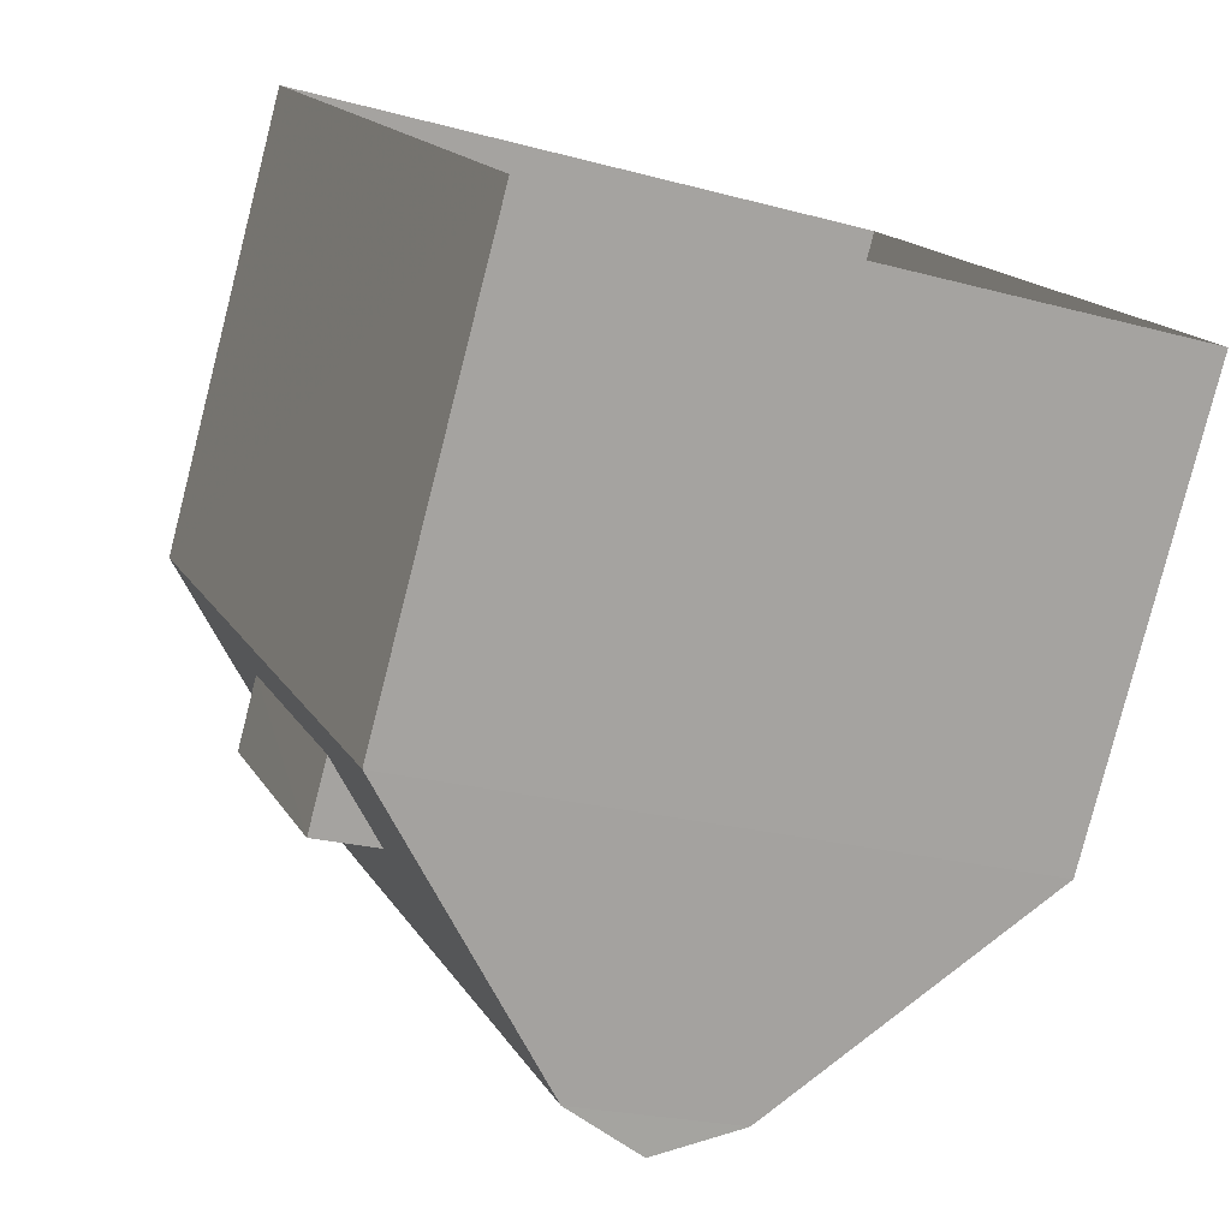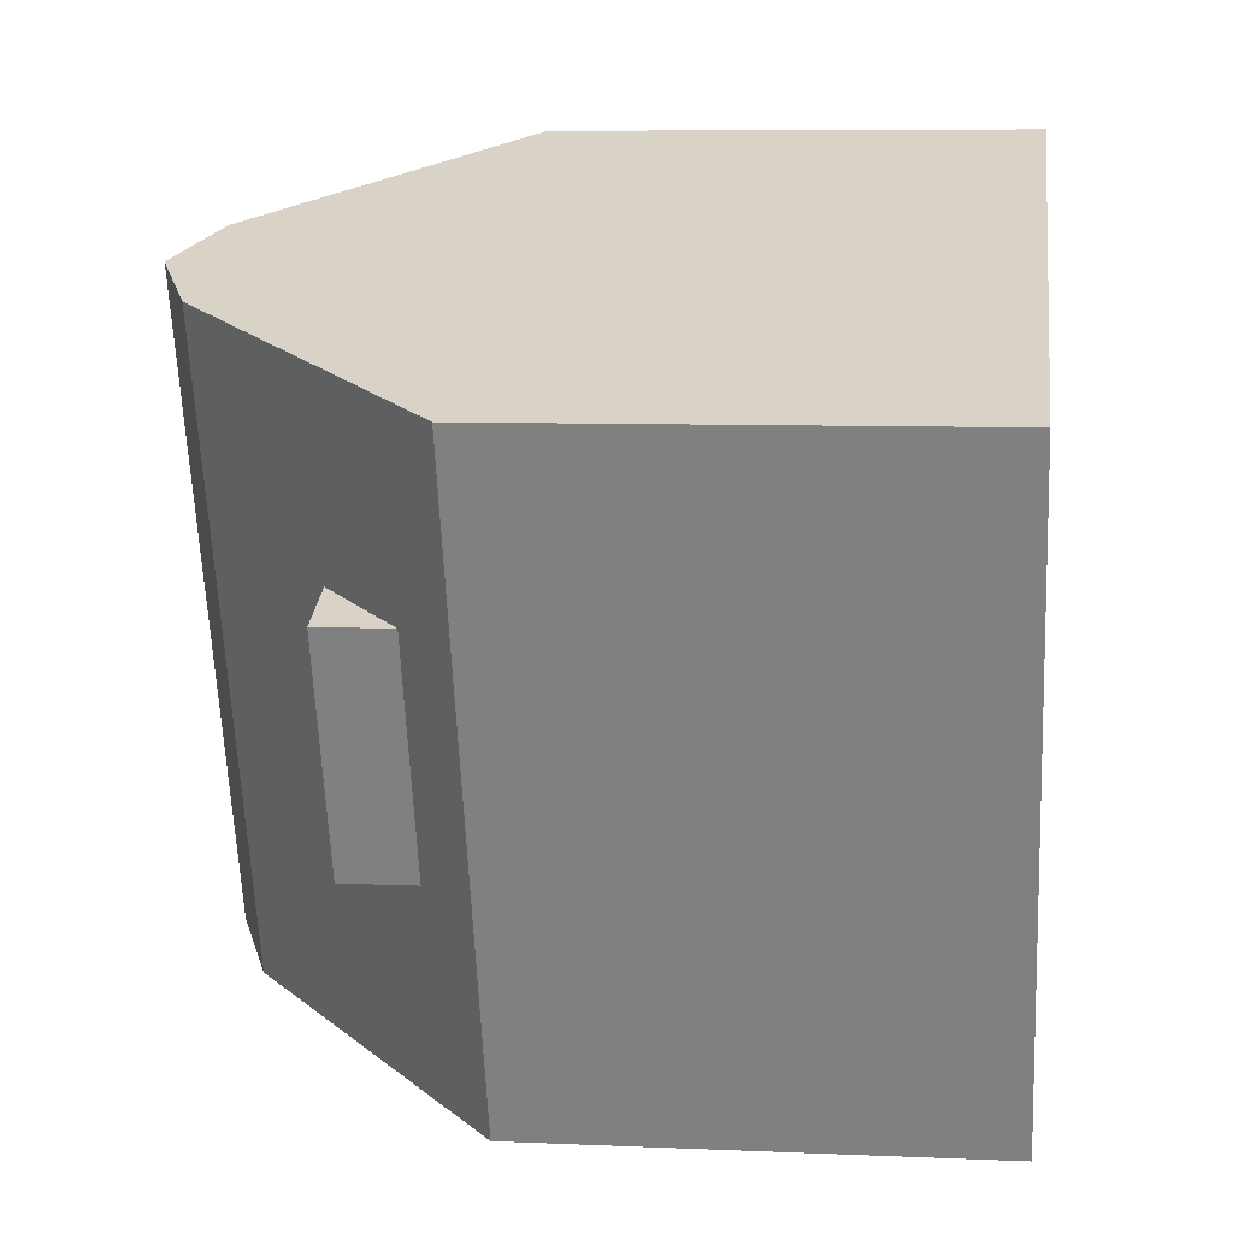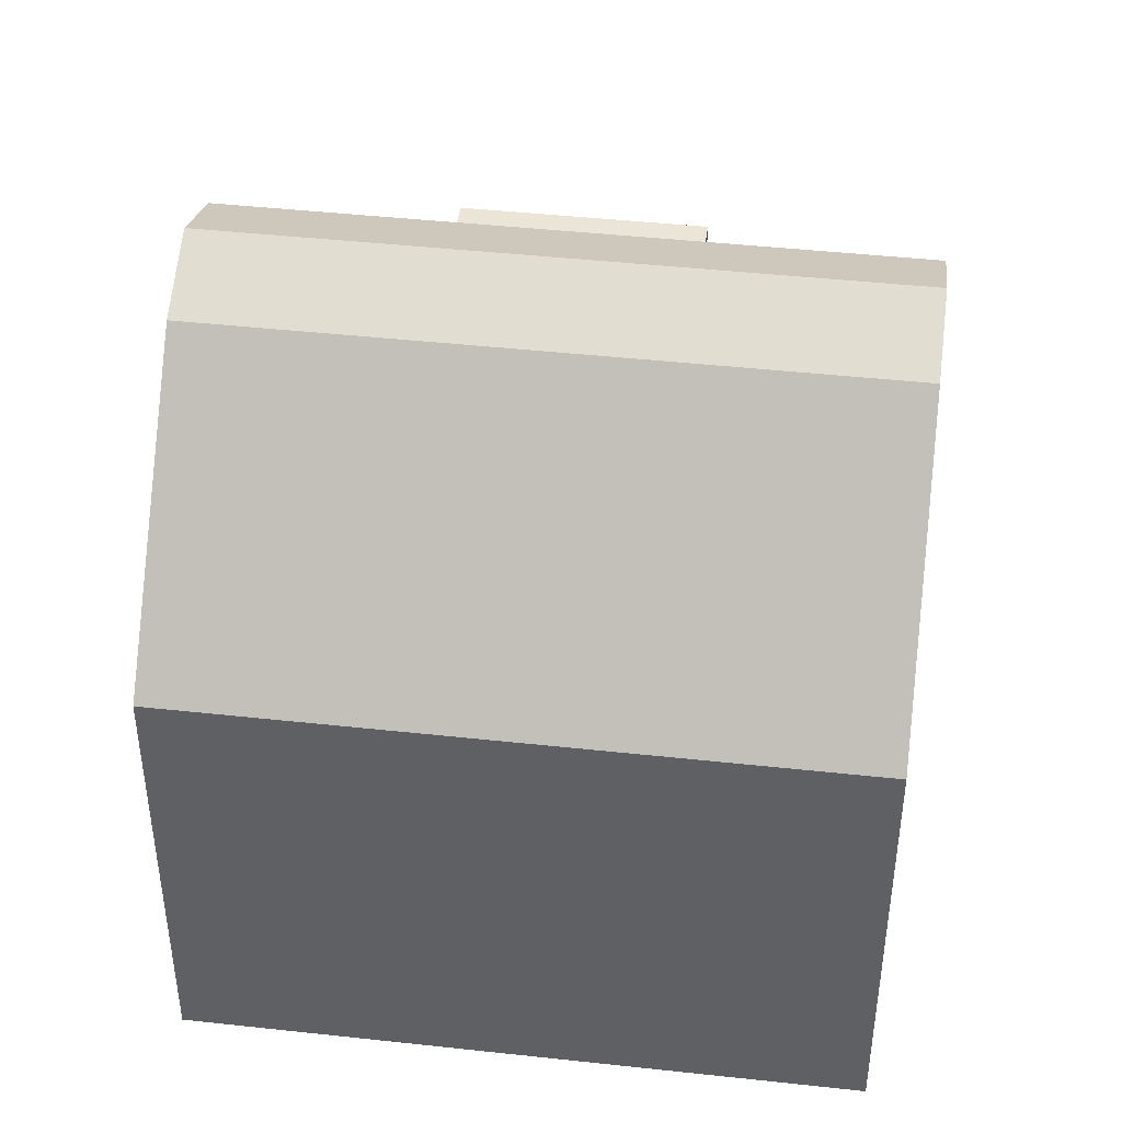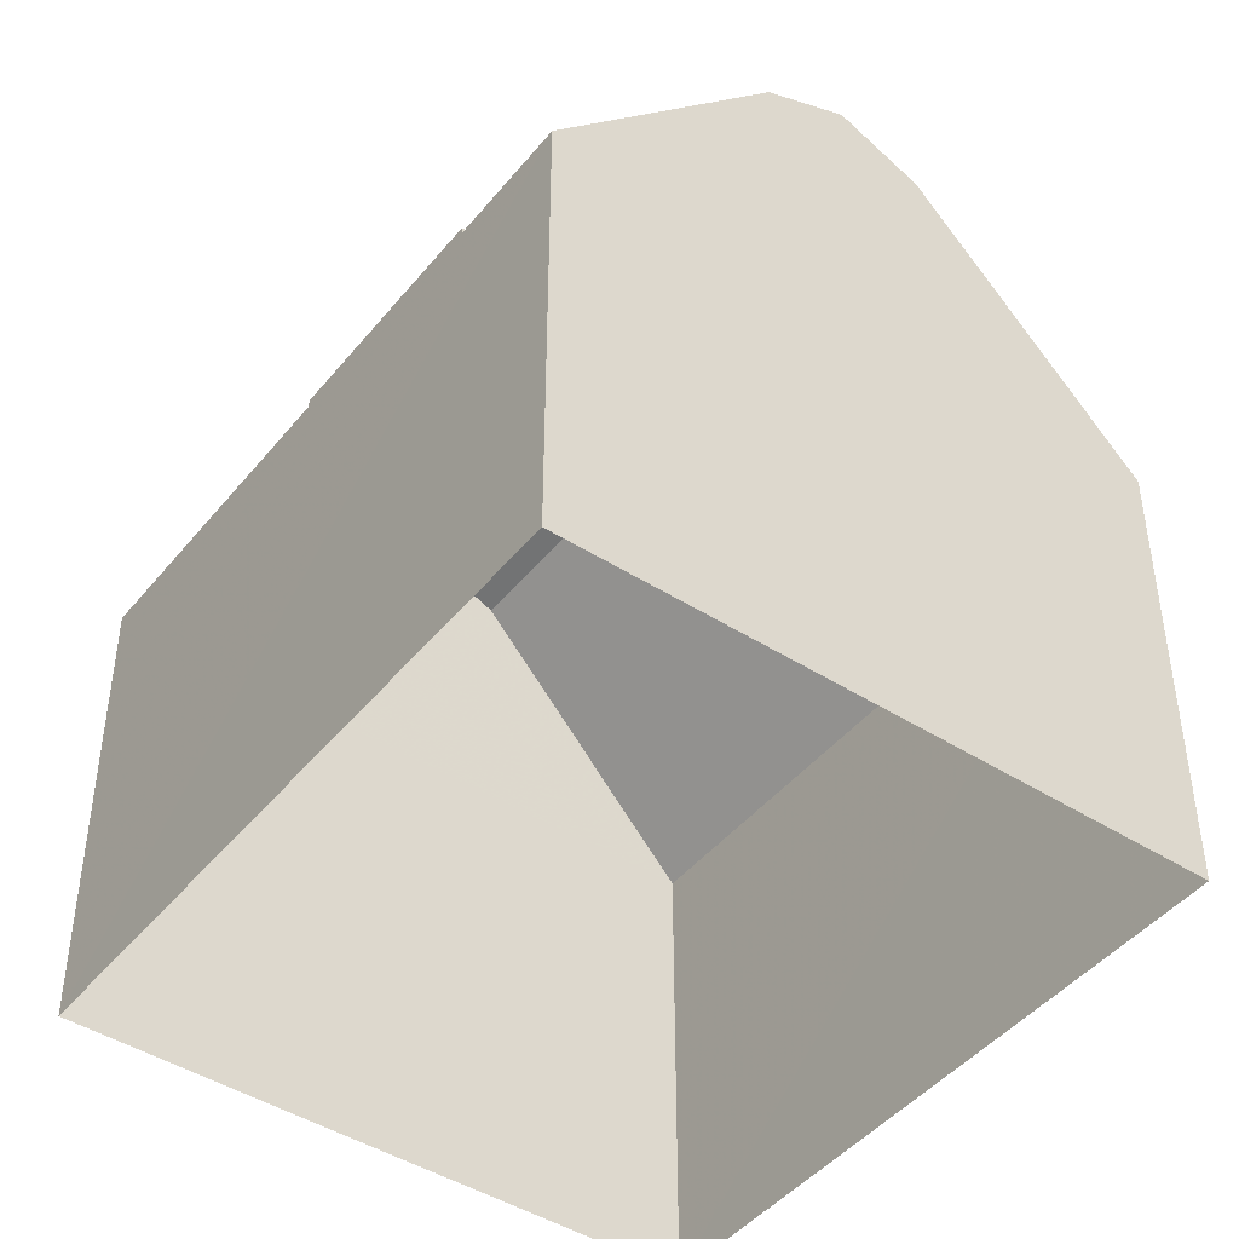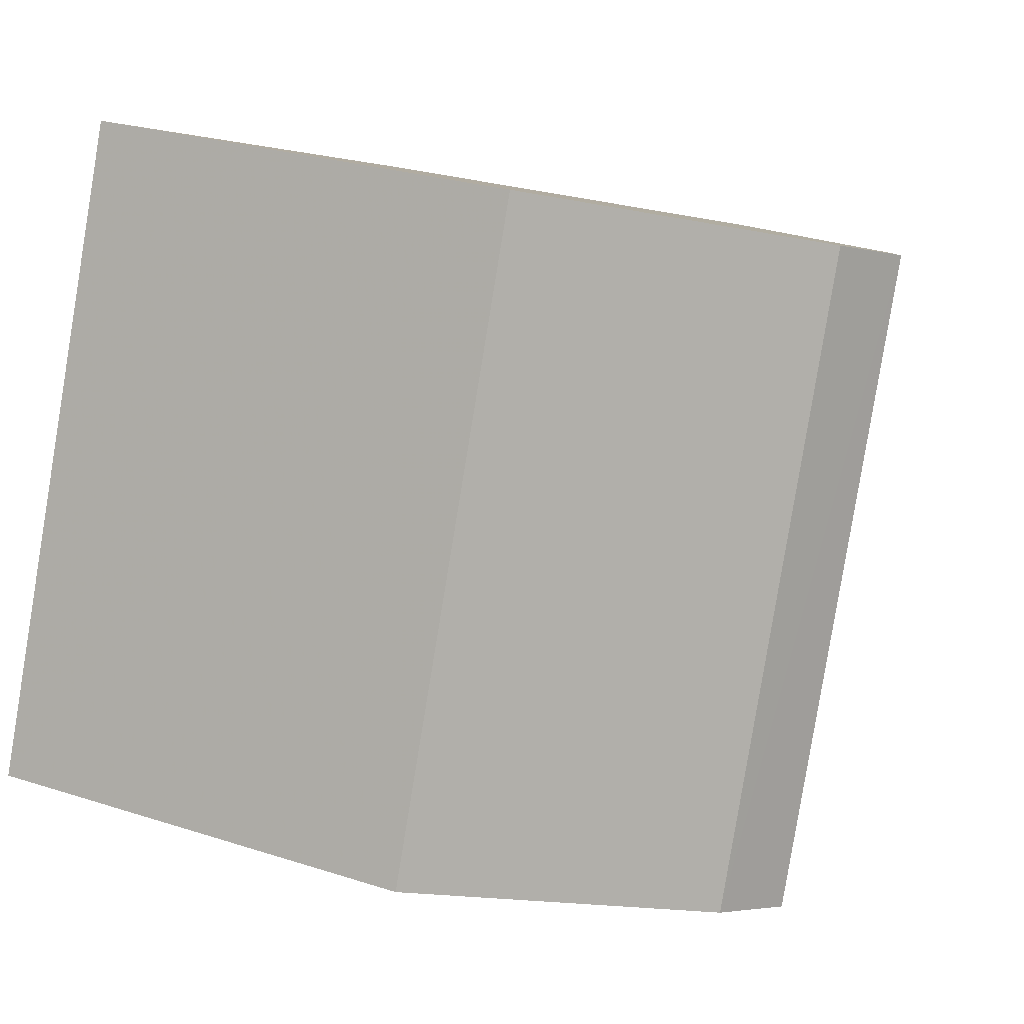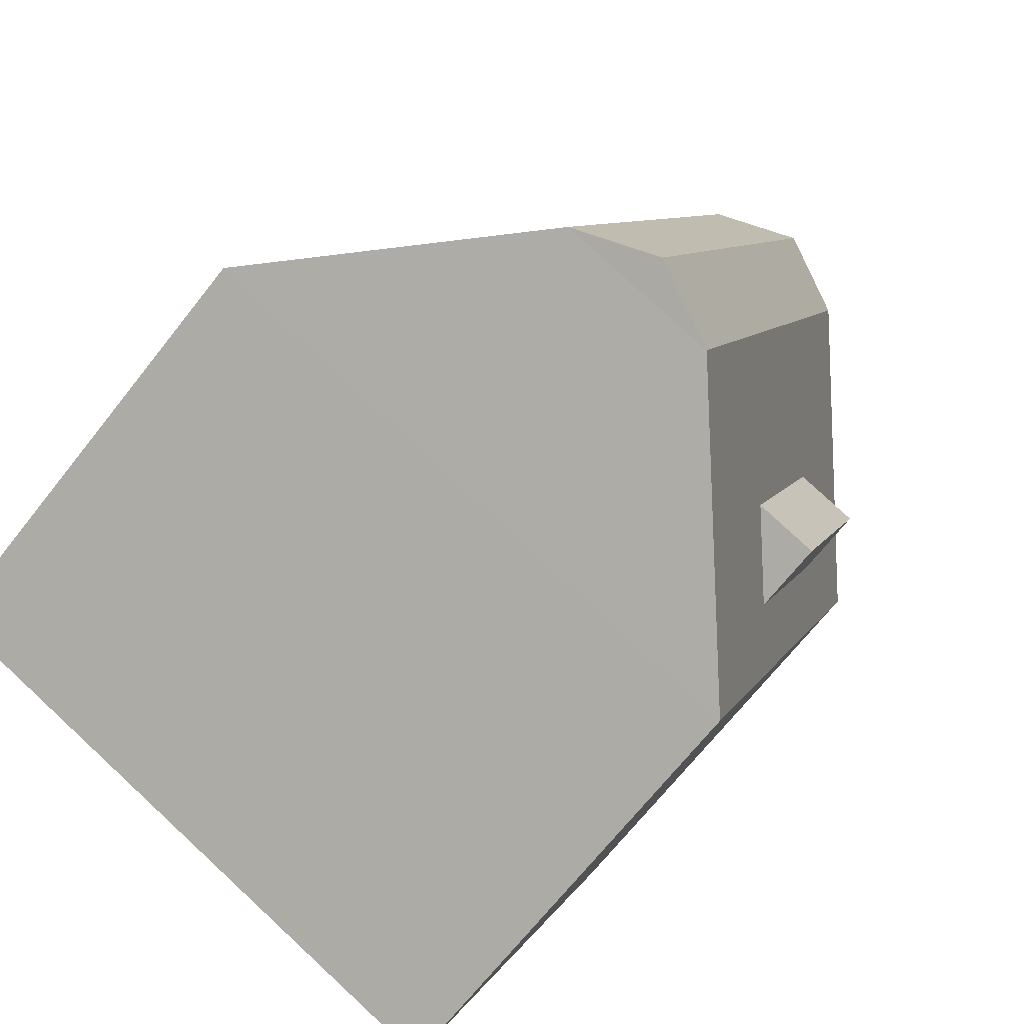
<metadata>
{"format":"obj","ext":"obj","renderer":"f3d","projection":"perspective","resolution":1024,"background":"white","views":[{"elev":-79.8,"azim":165.7,"up":"+Y"},{"elev":7.9,"azim":97.2,"up":"+Y"},{"elev":44.4,"azim":-103.7,"up":"+Z"},{"elev":-45.1,"azim":122.6,"up":"+Z"},{"elev":26.4,"azim":-63.0,"up":"+Y"},{"elev":-69.0,"azim":-38.2,"up":"+Y"}]}
</metadata>
<code>
v -9715 -3.672e+04 28.91
v -9707 -3.672e+04 28.9
v -9710 -3.673e+04 28.9
v -9718 -3.673e+04 28.91
v -9710 -3.673e+04 36.51
v -9709 -3.672e+04 36.51
v -9710 -3.673e+04 36.51
v -9711 -3.673e+04 36.51
v -9710 -3.672e+04 36.51
v -9713 -3.673e+04 38.13
v -9710 -3.673e+04 34.88
v -9709 -3.672e+04 35.87
v -9709 -3.672e+04 35.55
v -9707 -3.672e+04 34.88
v -9710 -3.673e+04 35.55
v -9710 -3.672e+04 38.13
v -9718 -3.673e+04 34.89
v -9715 -3.673e+04 38.14
v -9712 -3.672e+04 38.14
v -9715 -3.672e+04 34.89
v -9714 -3.673e+04 38.61
v -9711 -3.672e+04 38.61
f 1 2 3
f 4 1 3
f 5 6 7
f 5 7 8
f 6 9 7
f 8 10 11
f 12 13 14
f 11 14 15
f 7 10 8
f 15 14 13
f 8 11 15
f 10 7 16
f 9 14 16
f 9 12 14
f 7 9 16
f 17 18 19
f 17 19 20
f 16 21 10
f 22 21 16
f 21 22 18
f 18 22 19
f 8 15 5
f 12 6 13
f 12 9 6
f 13 6 5
f 15 13 5
f 11 4 3
f 11 17 4
f 20 1 4
f 17 20 4
f 14 2 1
f 20 14 1
f 14 3 2
f 14 11 3
f 11 18 17
f 10 18 11
f 19 16 20
f 20 16 14
f 22 16 19
f 21 18 10

</code>
